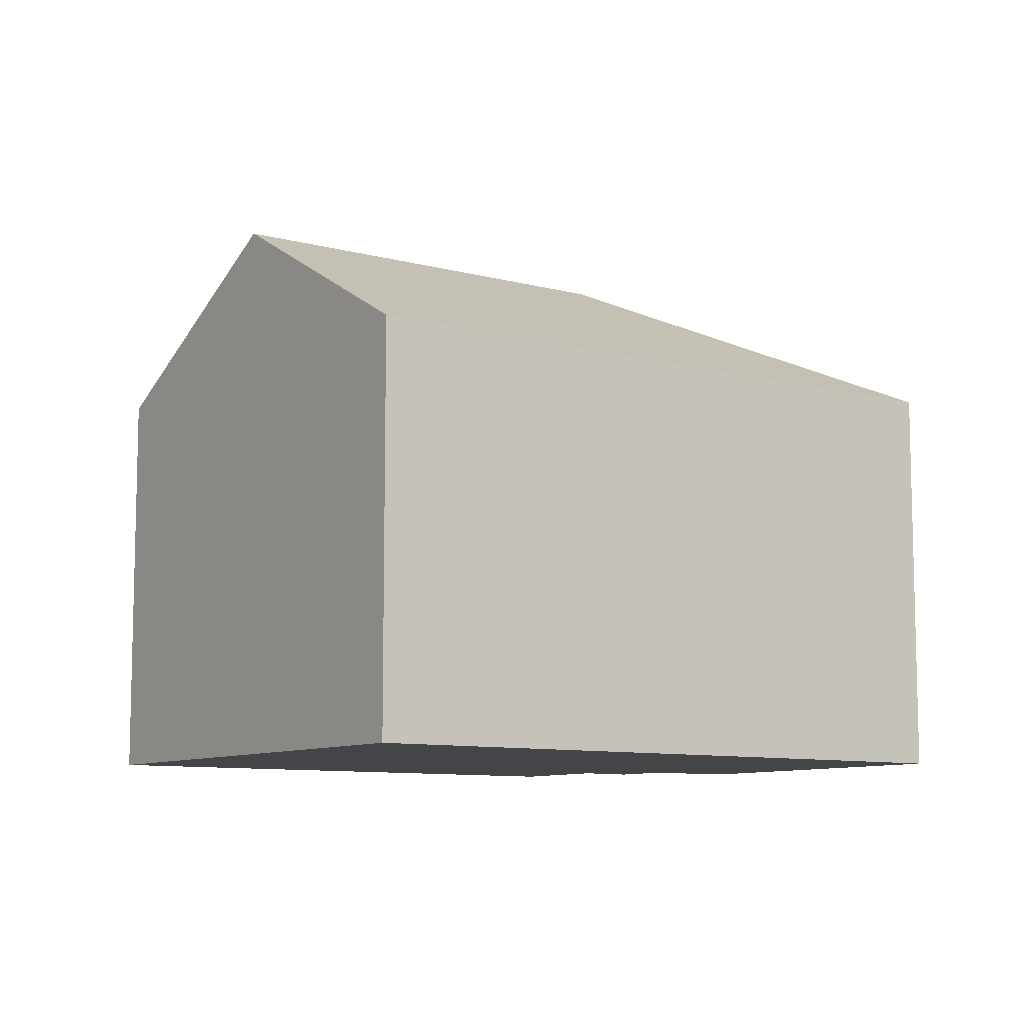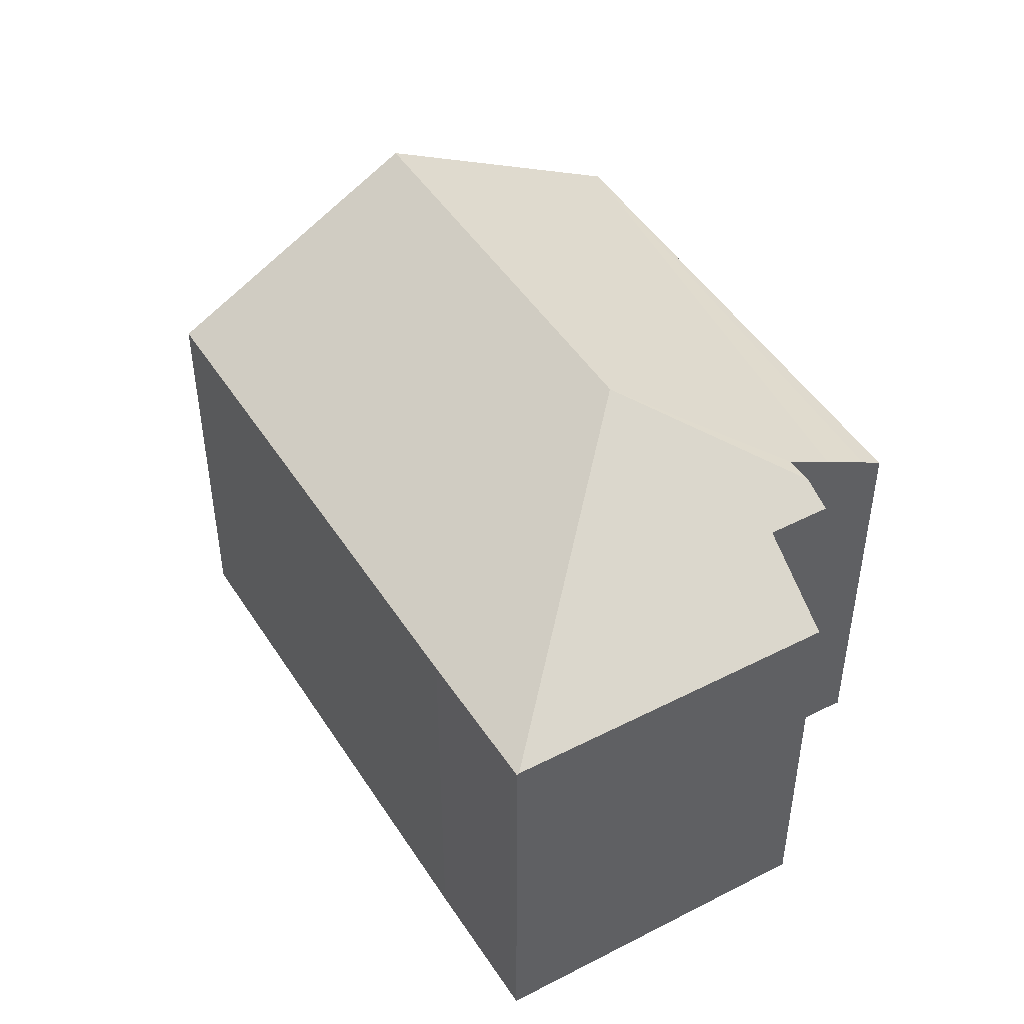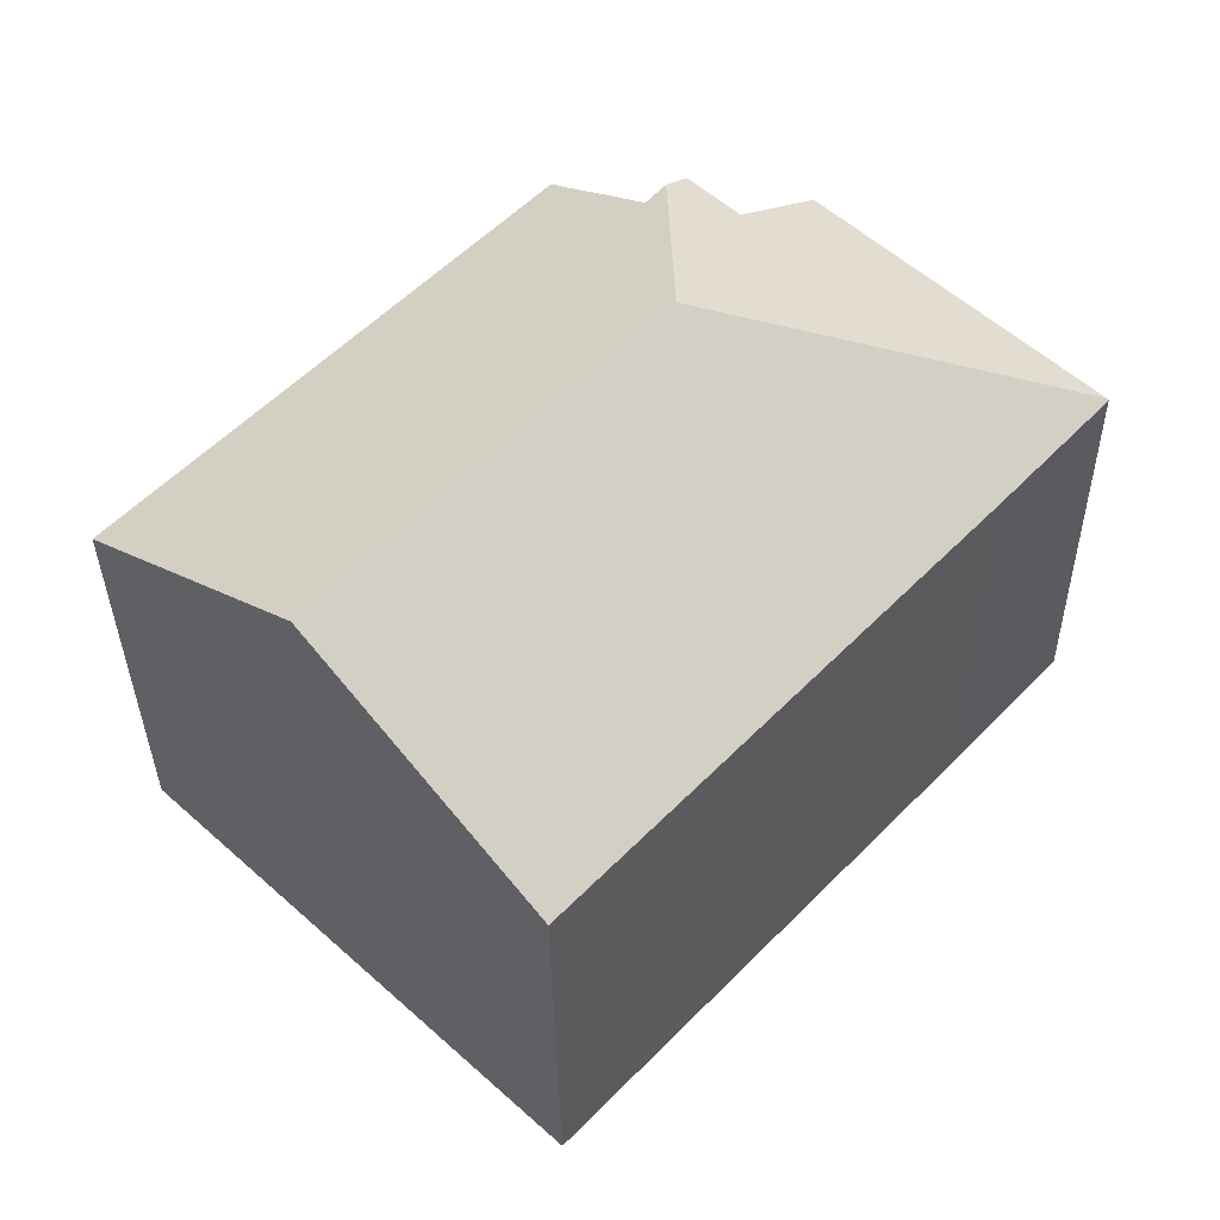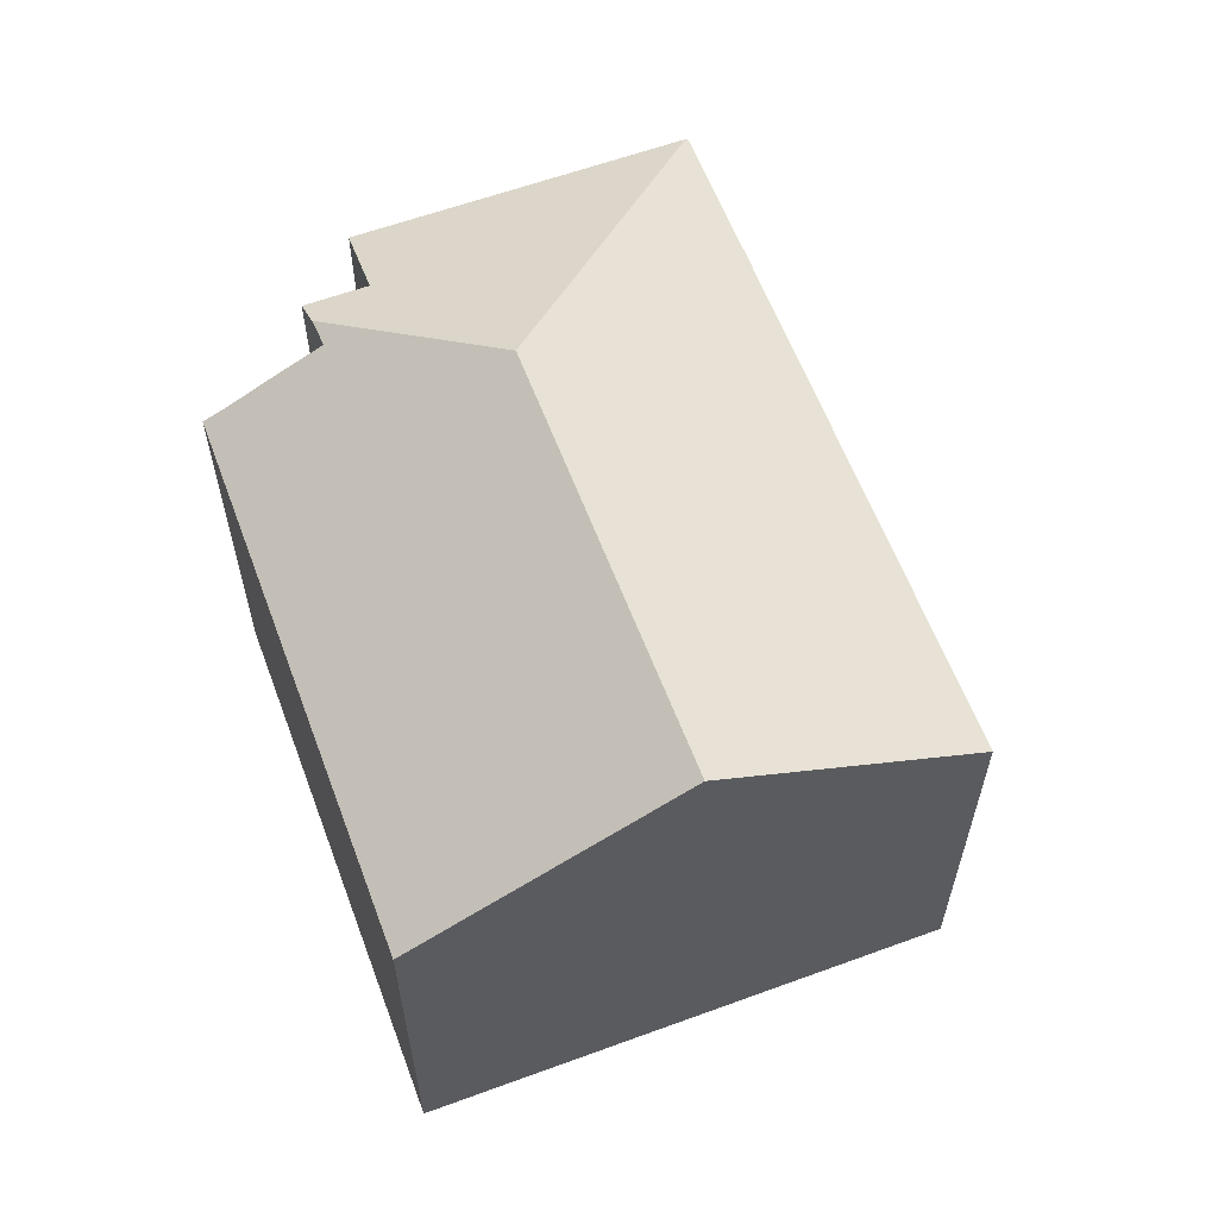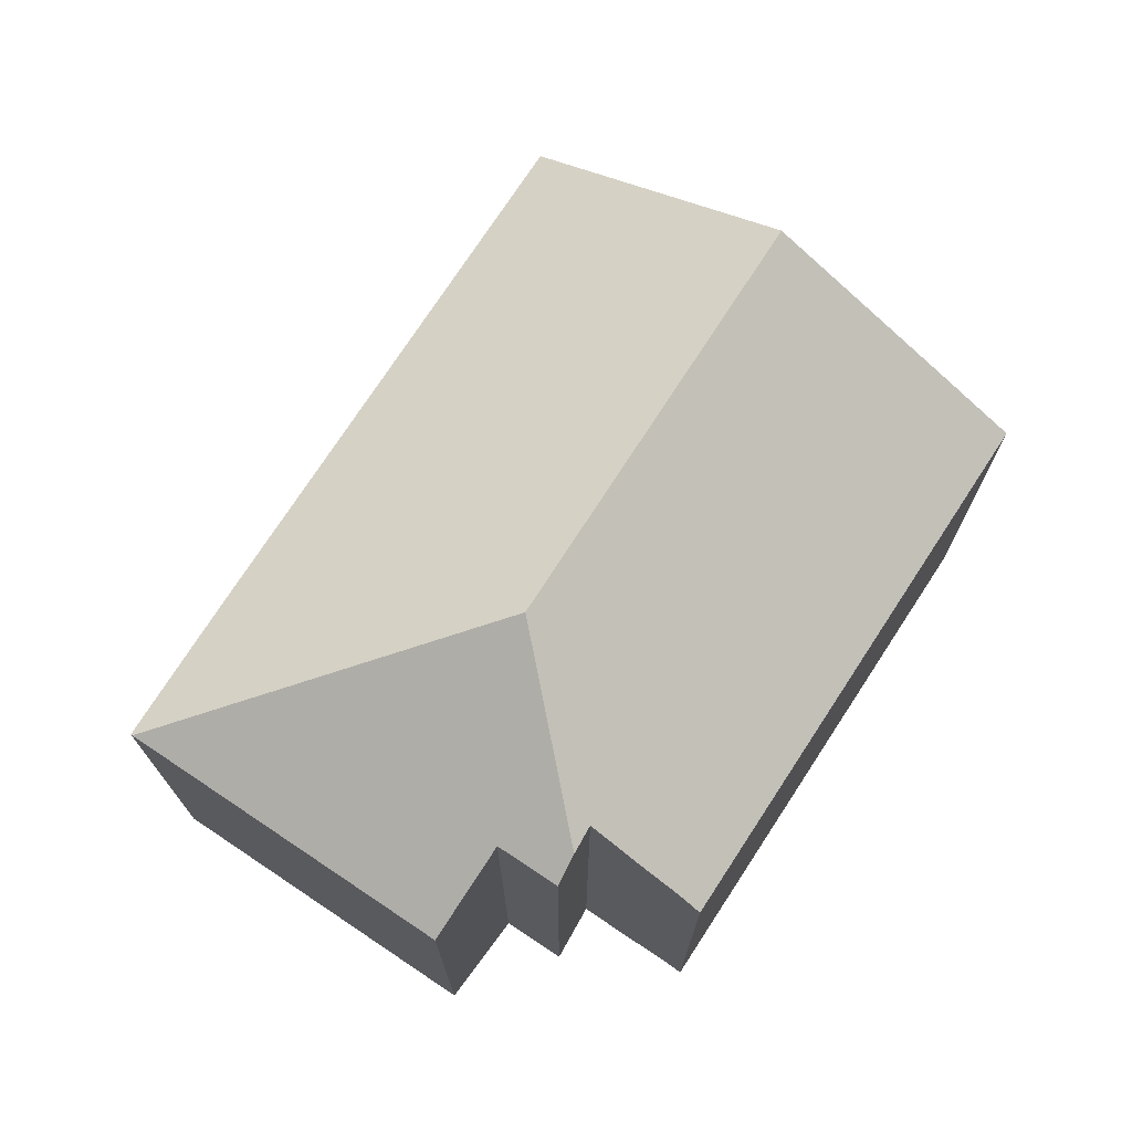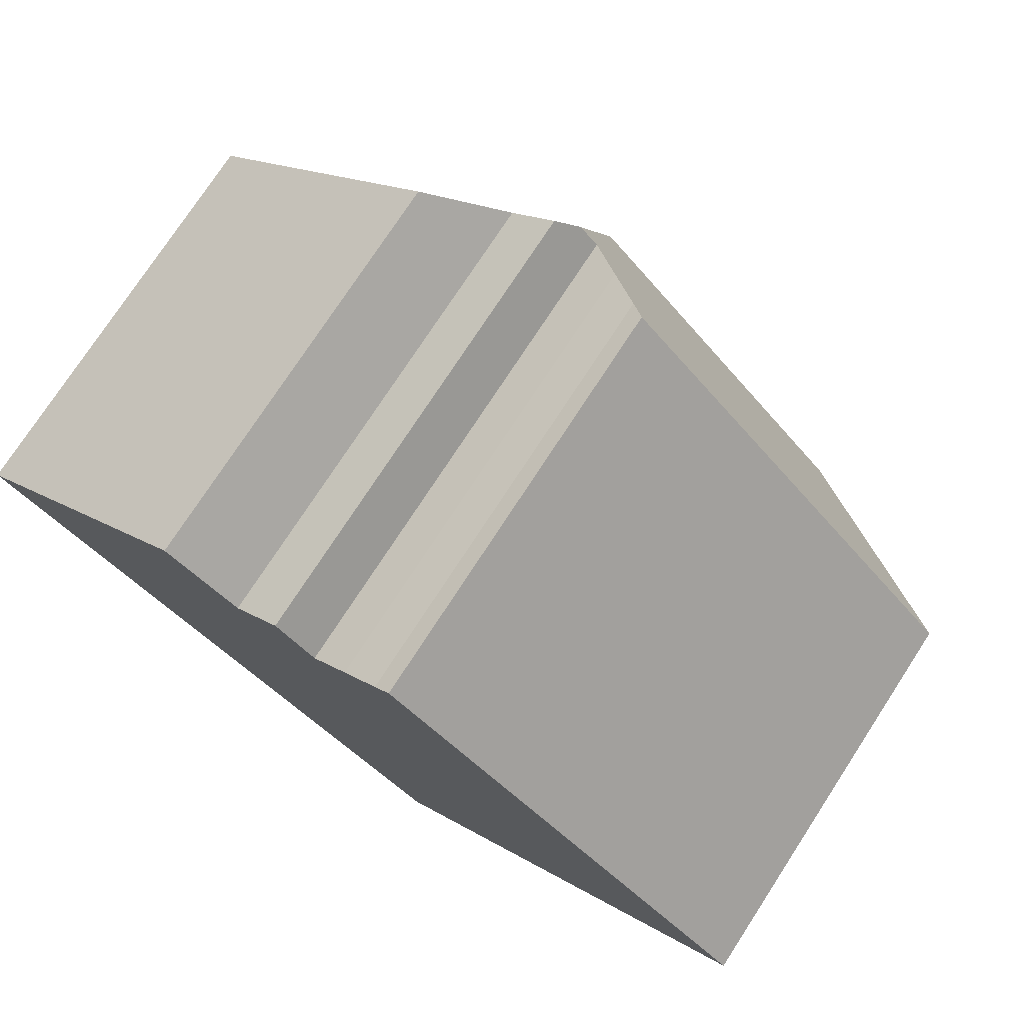
<metadata>
{"format":"obj","ext":"obj","renderer":"f3d","projection":"perspective","resolution":1024,"background":"white","views":[{"elev":-9.1,"azim":-168.7,"up":"+Y"},{"elev":47.5,"azim":-74.4,"up":"+Y"},{"elev":-34.8,"azim":-179.3,"up":"+Z"},{"elev":61.6,"azim":115.9,"up":"+Y"},{"elev":73.2,"azim":-10.5,"up":"+Y"},{"elev":75.8,"azim":33.1,"up":"+Z"}]}
</metadata>
<code>
v  7.439 10.9 -0.177
v  7.173 9.046 4.343
v  7.553 9.363 3.888
v  6.249 9.051 3.449
v  4.862 8.037 4.737
v  0.031 8.077 0.03
v  7.922 9.381 3.446
v  17.18 8.048 -2.785
v  13.33 10.9 -6.452
v  8.63 8.846 4.147
v  9.313 8.34 4.8
v  9.622 8.099 5.126
v  0.161 8.053 -0.174
v  0 8.054 4.932e-16
v  2.003 8.045 -2.161
v  2.79 8.046 -2.997
v  4.449 8.048 -4.759
v  9.487 8.054 -10.11
v  0 0 0
v  4.862 -2.901e-16 4.737
v  0.031 -1.837e-18 0.03
v  6.249 -2.112e-16 3.449
v  7.173 -2.659e-16 4.343
v  7.922 -2.11e-16 3.446
v  8.63 -2.539e-16 4.147
v  9.313 -2.939e-16 4.8
v  9.622 -3.139e-16 5.126
v  7.553 -2.381e-16 3.888
v  17.18 1.705e-16 -2.785
v  9.487 6.191e-16 -10.11
v  13.33 3.951e-16 -6.452
v  0.161 1.065e-17 -0.174
v  2.003 1.323e-16 -2.161
v  2.79 1.835e-16 -2.997
v  4.449 2.914e-16 -4.759
g defaultobject
f 1 2 3
f 2 1 4
f 4 1 5
f 5 1 6
f 3 7 1
f 1 8 9
f 8 1 7
f 8 7 10
f 8 10 11
f 8 11 12
f 6 13 14
f 13 6 1
f 13 1 15
f 15 1 16
f 16 1 17
f 17 1 18
f 18 1 9
f 14 5 6
f 5 14 19
f 5 19 20
f 20 19 21
f 22 2 4
f 2 22 23
f 24 10 7
f 10 24 25
f 25 11 10
f 11 25 26
f 26 12 11
f 12 26 27
f 5 22 4
f 22 5 20
f 2 7 3
f 7 2 24
f 24 2 23
f 24 23 28
f 27 8 12
f 8 27 29
f 29 9 8
f 9 29 18
f 18 29 30
f 30 29 31
f 14 32 19
f 32 14 13
f 32 13 33
f 33 13 15
f 33 15 34
f 34 15 16
f 34 16 35
f 35 16 17
f 35 17 30
f 30 17 18
f 27 31 29
f 31 27 30
f 30 27 26
f 30 26 25
f 30 25 35
f 35 25 24
f 35 24 28
f 35 28 23
f 35 23 22
f 35 22 20
f 35 20 21
f 35 21 34
f 34 21 33
f 33 21 32
f 32 21 19

</code>
